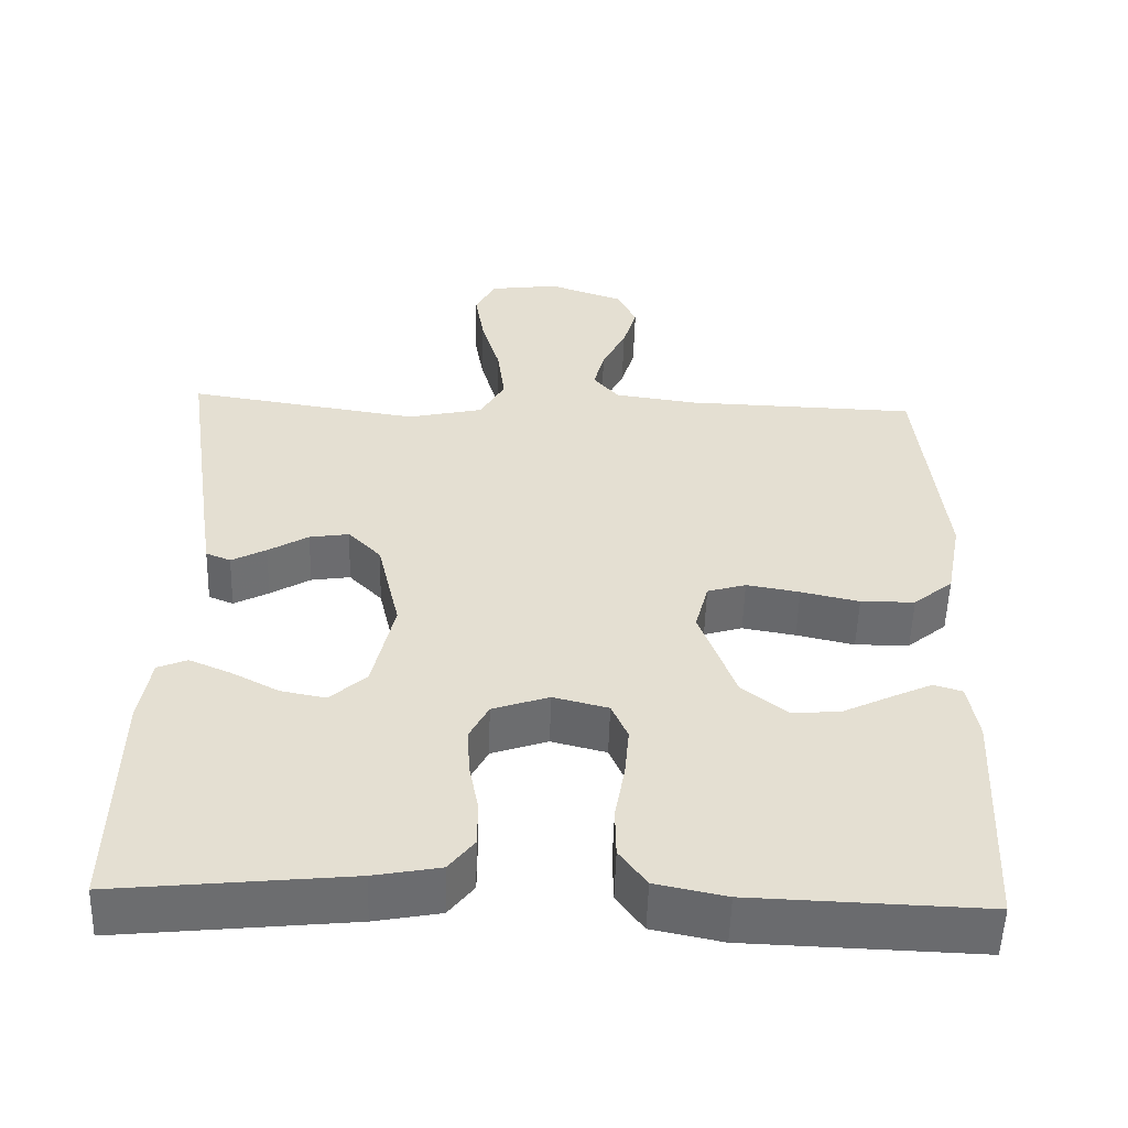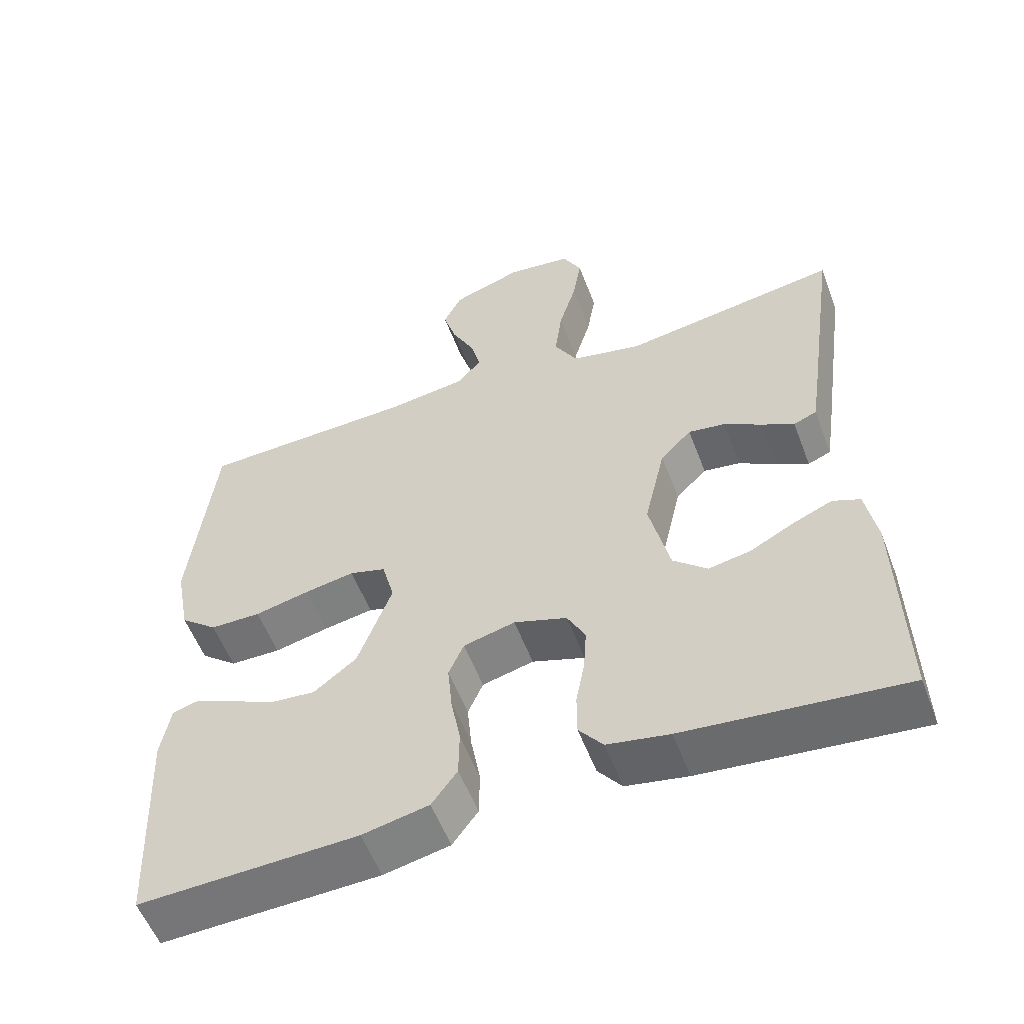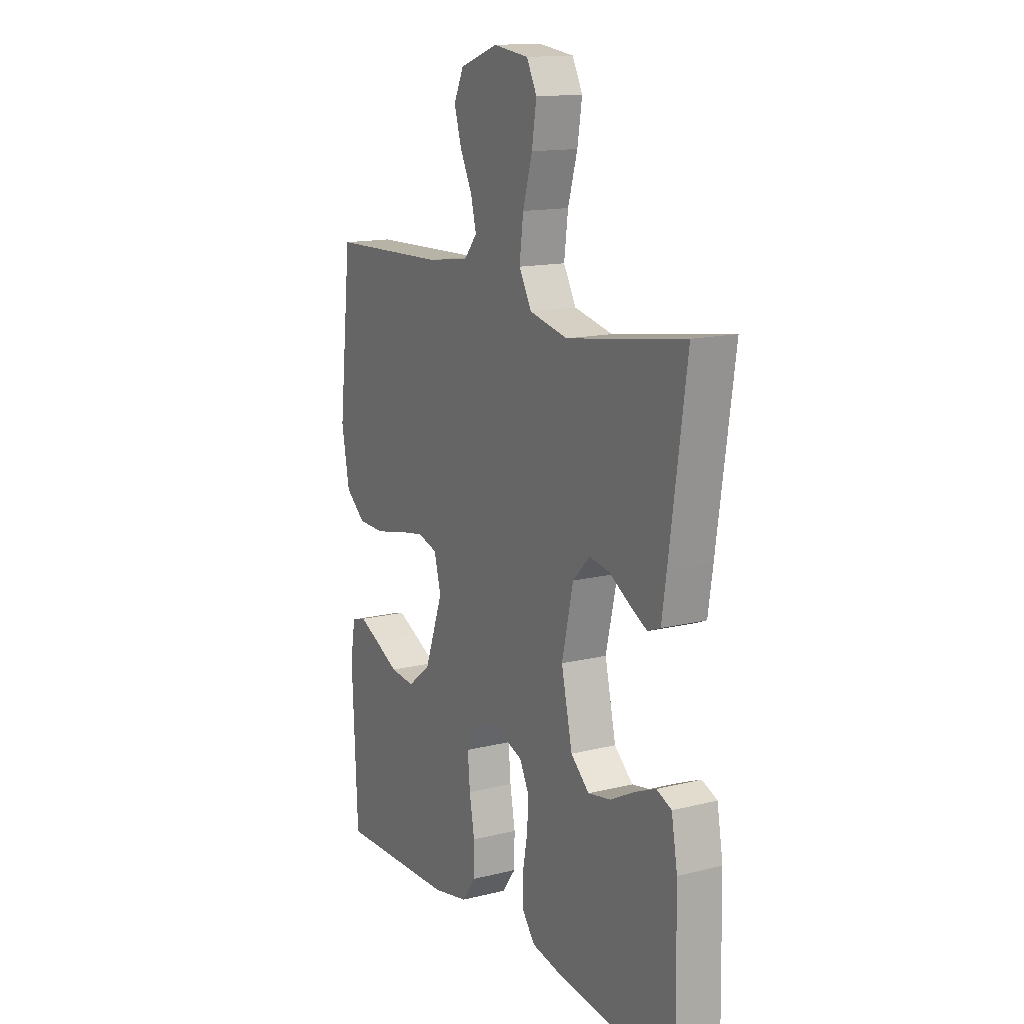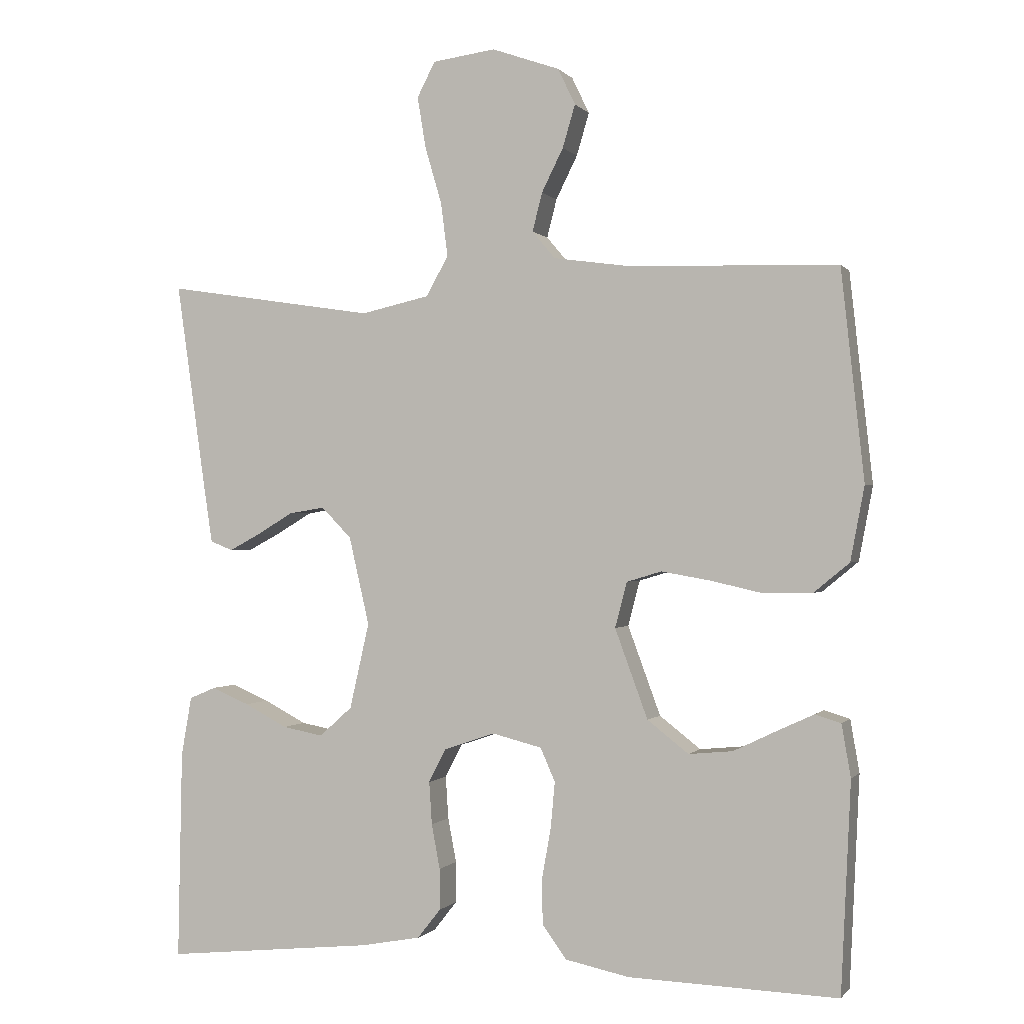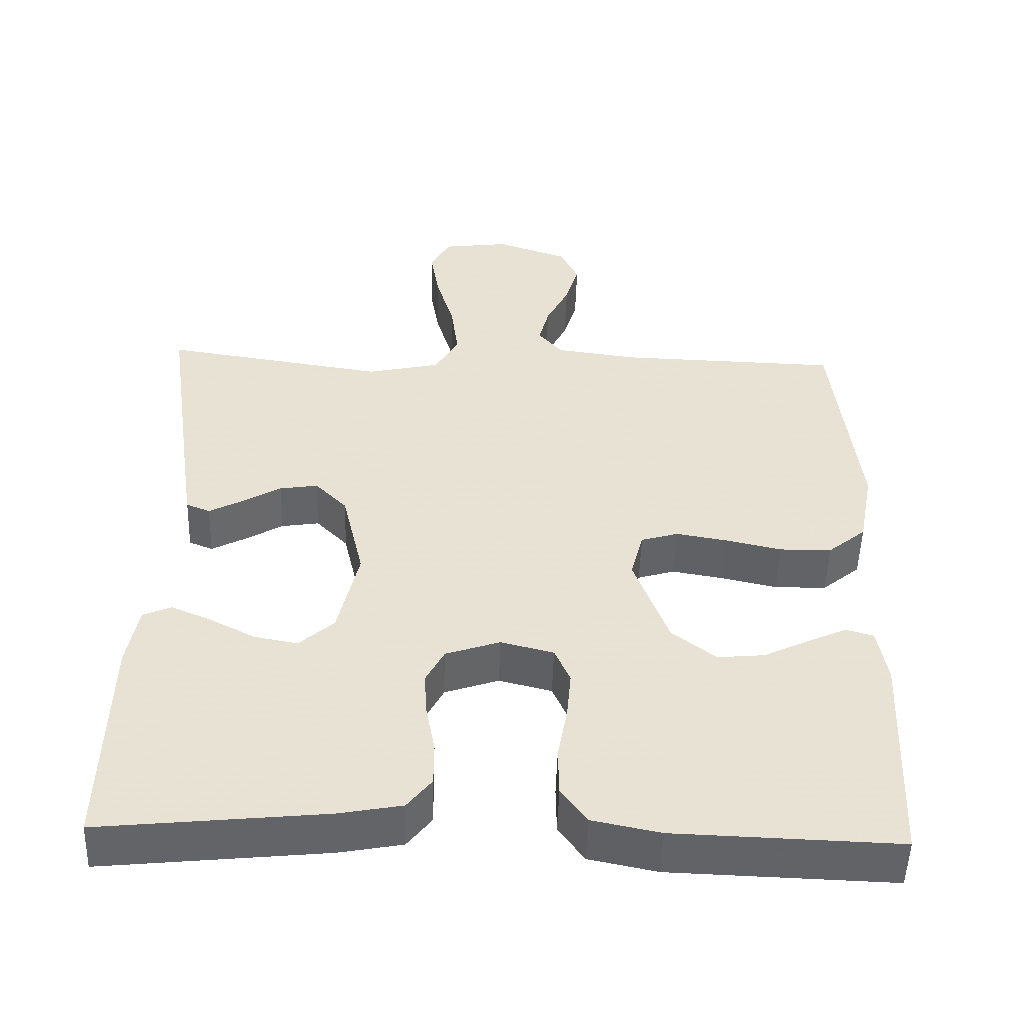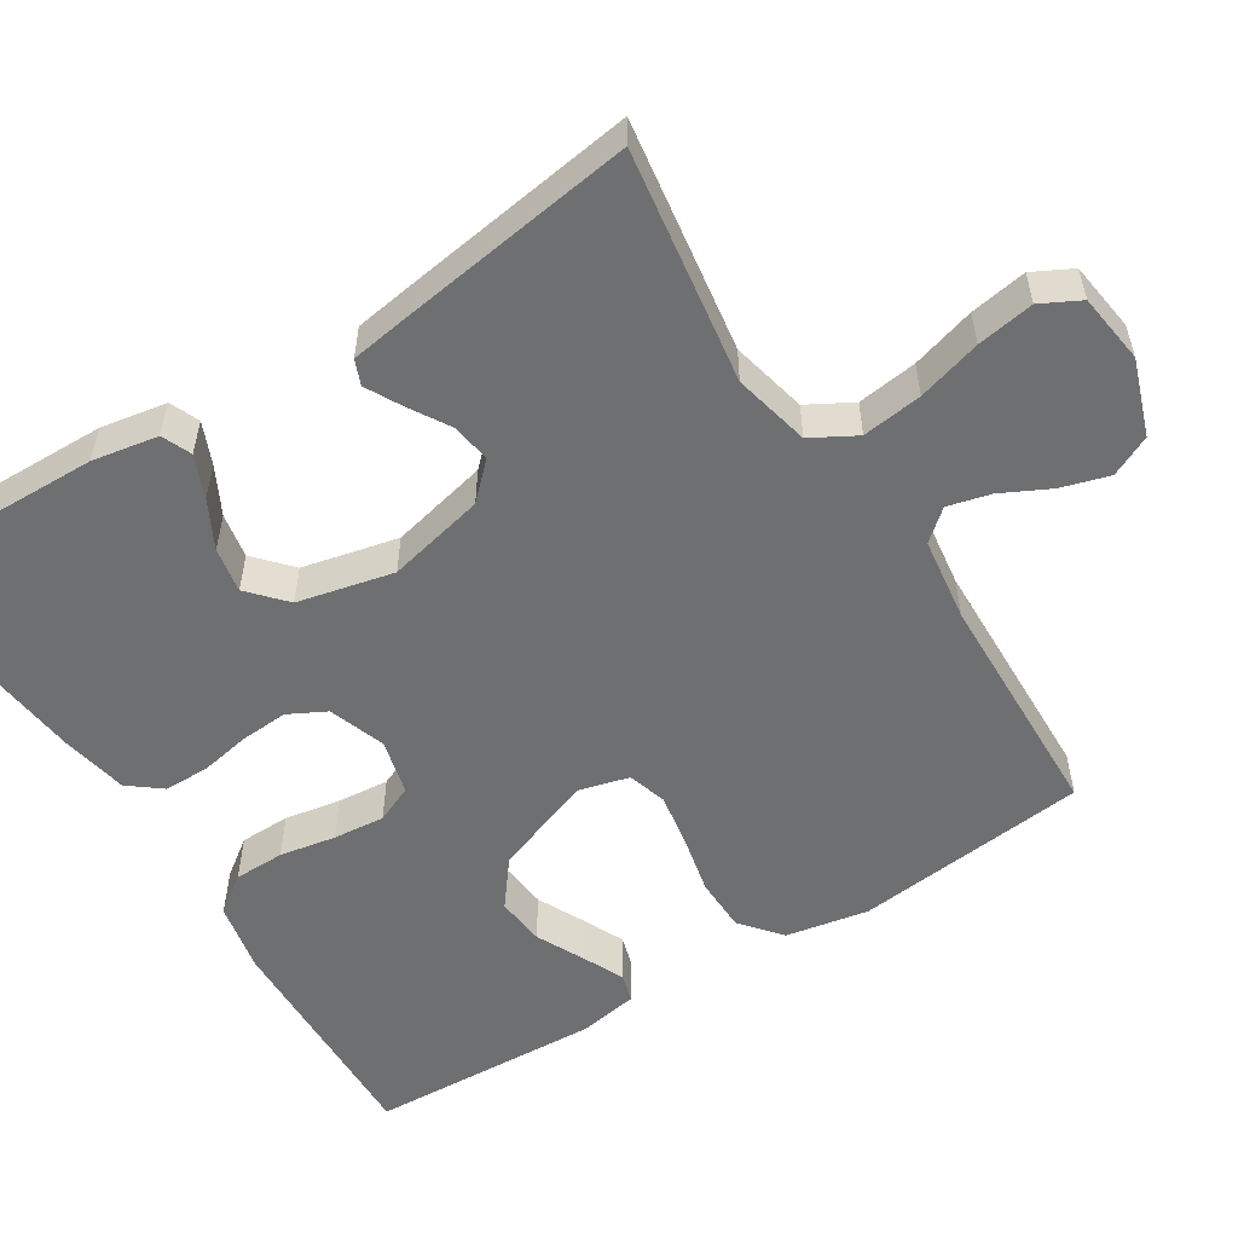
<metadata>
{"format":"obj","ext":"obj","renderer":"f3d","projection":"perspective","resolution":1024,"background":"white","views":[{"elev":-53.6,"azim":-1.7,"up":"+Z"},{"elev":-56.0,"azim":-159.3,"up":"+Z"},{"elev":14.4,"azim":-118.4,"up":"+Z"},{"elev":-0.2,"azim":18.3,"up":"+Z"},{"elev":-50.9,"azim":-1.7,"up":"+Z"},{"elev":-54.5,"azim":-57.7,"up":"+Y"}]}
</metadata>
<code>
v -0.5 0.07 0.5
v -0.2 0.07 0.454
v -0.102 0.07 0.476
v -0.07 0.07 0.533
v -0.08 0.07 0.61
v -0.104 0.07 0.692
v -0.116 0.07 0.765
v -0.09 0.07 0.815
v 0 0.07 0.827
v 0.097 0.07 0.793
v 0.122 0.07 0.741
v 0.104 0.07 0.68
v 0.073 0.07 0.618
v 0.059 0.07 0.563
v 0.092 0.07 0.524
v 0.2 0.07 0.509
v 0.5 0.07 0.5
v 0.533 0.07 0.2
v 0.513 0.07 0.094
v 0.462 0.07 0.052
v 0.392 0.07 0.051
v 0.317 0.07 0.068
v 0.248 0.07 0.08
v 0.198 0.07 0.065
v 0.181 0.07 0
v 0.228 0.07 -0.128
v 0.287 0.07 -0.174
v 0.35 0.07 -0.168
v 0.412 0.07 -0.138
v 0.464 0.07 -0.114
v 0.501 0.07 -0.125
v 0.514 0.07 -0.2
v 0.5 0.07 -0.5
v 0.2 0.07 -0.49
v 0.109 0.07 -0.471
v 0.074 0.07 -0.423
v 0.073 0.07 -0.358
v 0.086 0.07 -0.286
v 0.092 0.07 -0.22
v 0.071 0.07 -0.172
v 0 0.07 -0.154
v -0.073 0.07 -0.179
v -0.098 0.07 -0.227
v -0.094 0.07 -0.288
v -0.082 0.07 -0.352
v -0.082 0.07 -0.411
v -0.115 0.07 -0.453
v -0.2 0.07 -0.469
v -0.5 0.07 -0.5
v -0.494 0.07 -0.2
v -0.479 0.07 -0.115
v -0.441 0.07 -0.099
v -0.387 0.07 -0.122
v -0.326 0.07 -0.154
v -0.268 0.07 -0.165
v -0.221 0.07 -0.123
v -0.193 0.07 0
v -0.222 0.07 0.126
v -0.265 0.07 0.17
v -0.316 0.07 0.162
v -0.368 0.07 0.131
v -0.413 0.07 0.107
v -0.445 0.07 0.12
v -0.457 0.07 0.2
v -0.5 0 0.5
v -0.2 0 0.454
v -0.102 0 0.476
v -0.07 0 0.533
v -0.08 0 0.61
v -0.104 0 0.692
v -0.116 0 0.765
v -0.09 0 0.815
v 0 0 0.827
v 0.097 0 0.793
v 0.122 0 0.741
v 0.104 0 0.68
v 0.073 0 0.618
v 0.059 0 0.563
v 0.092 0 0.524
v 0.2 0 0.509
v 0.5 0 0.5
v 0.533 0 0.2
v 0.513 0 0.094
v 0.462 0 0.052
v 0.392 0 0.051
v 0.317 0 0.068
v 0.248 0 0.08
v 0.198 0 0.065
v 0.181 0 0
v 0.228 0 -0.128
v 0.287 0 -0.174
v 0.35 0 -0.168
v 0.412 0 -0.138
v 0.464 0 -0.114
v 0.501 0 -0.125
v 0.514 0 -0.2
v 0.5 0 -0.5
v 0.2 0 -0.49
v 0.109 0 -0.471
v 0.074 0 -0.423
v 0.073 0 -0.358
v 0.086 0 -0.286
v 0.092 0 -0.22
v 0.071 0 -0.172
v 0 0 -0.154
v -0.073 0 -0.179
v -0.098 0 -0.227
v -0.094 0 -0.288
v -0.082 0 -0.352
v -0.082 0 -0.411
v -0.115 0 -0.453
v -0.2 0 -0.469
v -0.5 0 -0.5
v -0.494 0 -0.2
v -0.479 0 -0.115
v -0.441 0 -0.099
v -0.387 0 -0.122
v -0.326 0 -0.154
v -0.268 0 -0.165
v -0.221 0 -0.123
v -0.193 0 0
v -0.222 0 0.126
v -0.265 0 0.17
v -0.316 0 0.162
v -0.368 0 0.131
v -0.413 0 0.107
v -0.445 0 0.12
v -0.457 0 0.2
f 64 1 2
f 63 64 2
f 62 63 2
f 61 62 2
f 60 61 2
f 59 60 2 3
f 58 59 3 4
f 57 58 4
f 56 57 4
f 52 53 54
f 51 52 54
f 50 51 54
f 49 50 54
f 48 49 54
f 47 48 54
f 46 47 54
f 45 46 54
f 44 45 54
f 43 44 54 55
f 42 43 55 56
f 36 37 38
f 35 36 38
f 34 35 38
f 33 34 38
f 32 33 38
f 31 32 38
f 28 29 30 31
f 28 31 38
f 27 28 38 39
f 20 21 22
f 19 20 22
f 18 19 22
f 17 18 22
f 16 17 22
f 15 16 22 23
f 14 15 23 24
f 11 12 13
f 10 11 13
f 9 10 13
f 8 9 13
f 7 8 13
f 6 7 13
f 5 6 13
f 4 5 13 14
f 14 24 25
f 4 14 25
f 56 4 25
f 42 56 25
f 41 42 25
f 40 41 25 26
f 26 27 39 40
f 66 65 128
f 66 128 127
f 66 127 126
f 66 126 125
f 66 125 124
f 67 66 124 123
f 68 67 123 122
f 68 122 121
f 68 121 120
f 118 117 116
f 118 116 115
f 118 115 114
f 118 114 113
f 118 113 112
f 118 112 111
f 118 111 110
f 118 110 109
f 118 109 108
f 119 118 108 107
f 120 119 107 106
f 102 101 100
f 102 100 99
f 102 99 98
f 102 98 97
f 102 97 96
f 102 96 95
f 95 94 93 92
f 102 95 92
f 103 102 92 91
f 86 85 84
f 86 84 83
f 86 83 82
f 86 82 81
f 86 81 80
f 87 86 80 79
f 88 87 79 78
f 77 76 75
f 77 75 74
f 77 74 73
f 77 73 72
f 77 72 71
f 77 71 70
f 77 70 69
f 78 77 69 68
f 89 88 78
f 89 78 68
f 89 68 120
f 89 120 106
f 89 106 105
f 90 89 105 104
f 104 103 91 90
f 1 65 66 2
f 2 66 67 3
f 3 67 68 4
f 4 68 69 5
f 5 69 70 6
f 6 70 71 7
f 7 71 72 8
f 8 72 73 9
f 9 73 74 10
f 10 74 75 11
f 11 75 76 12
f 12 76 77 13
f 13 77 78 14
f 14 78 79 15
f 15 79 80 16
f 16 80 81 17
f 17 81 82 18
f 18 82 83 19
f 19 83 84 20
f 20 84 85 21
f 21 85 86 22
f 22 86 87 23
f 23 87 88 24
f 24 88 89 25
f 25 89 90 26
f 26 90 91 27
f 27 91 92 28
f 28 92 93 29
f 29 93 94 30
f 30 94 95 31
f 31 95 96 32
f 32 96 97 33
f 33 97 98 34
f 34 98 99 35
f 35 99 100 36
f 36 100 101 37
f 37 101 102 38
f 38 102 103 39
f 39 103 104 40
f 40 104 105 41
f 41 105 106 42
f 42 106 107 43
f 43 107 108 44
f 44 108 109 45
f 45 109 110 46
f 46 110 111 47
f 47 111 112 48
f 48 112 113 49
f 49 113 114 50
f 50 114 115 51
f 51 115 116 52
f 52 116 117 53
f 53 117 118 54
f 54 118 119 55
f 55 119 120 56
f 56 120 121 57
f 57 121 122 58
f 58 122 123 59
f 59 123 124 60
f 60 124 125 61
f 61 125 126 62
f 62 126 127 63
f 63 127 128 64
f 64 128 65 1

</code>
